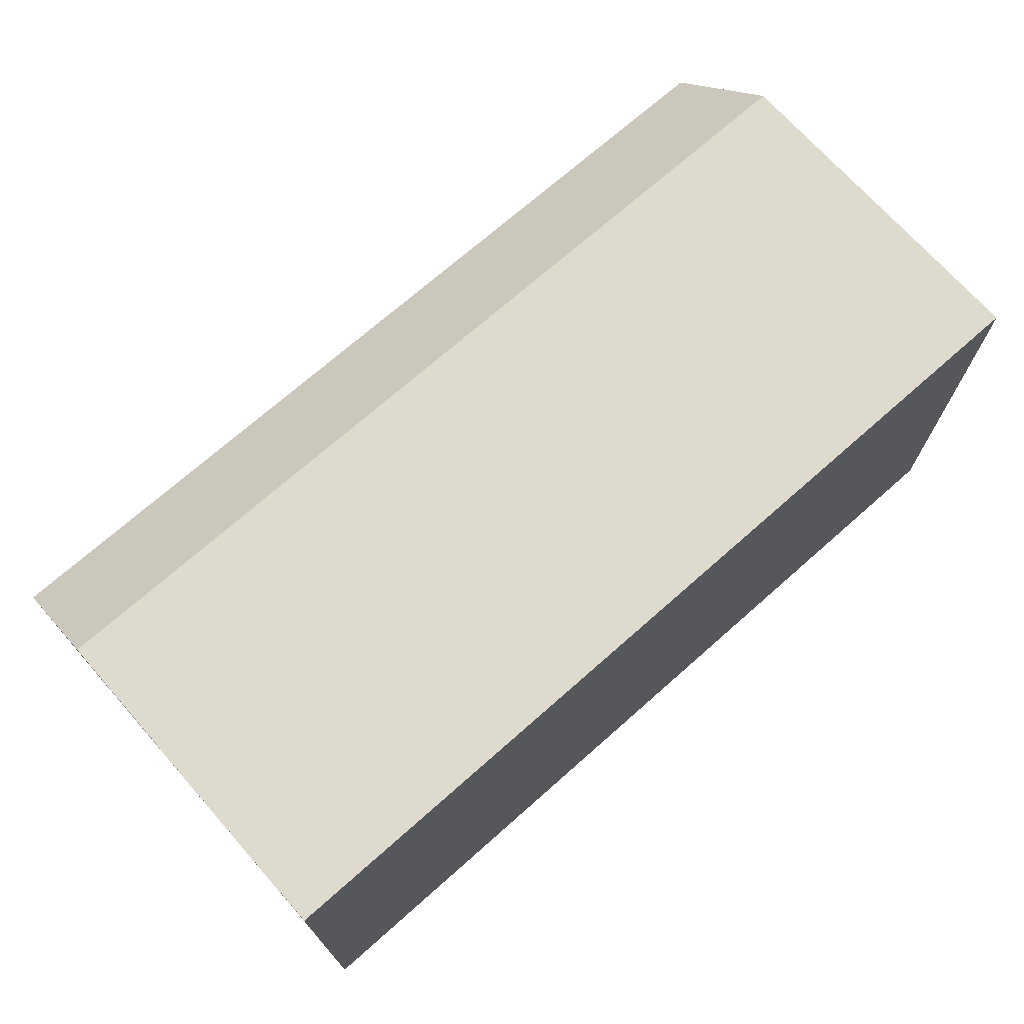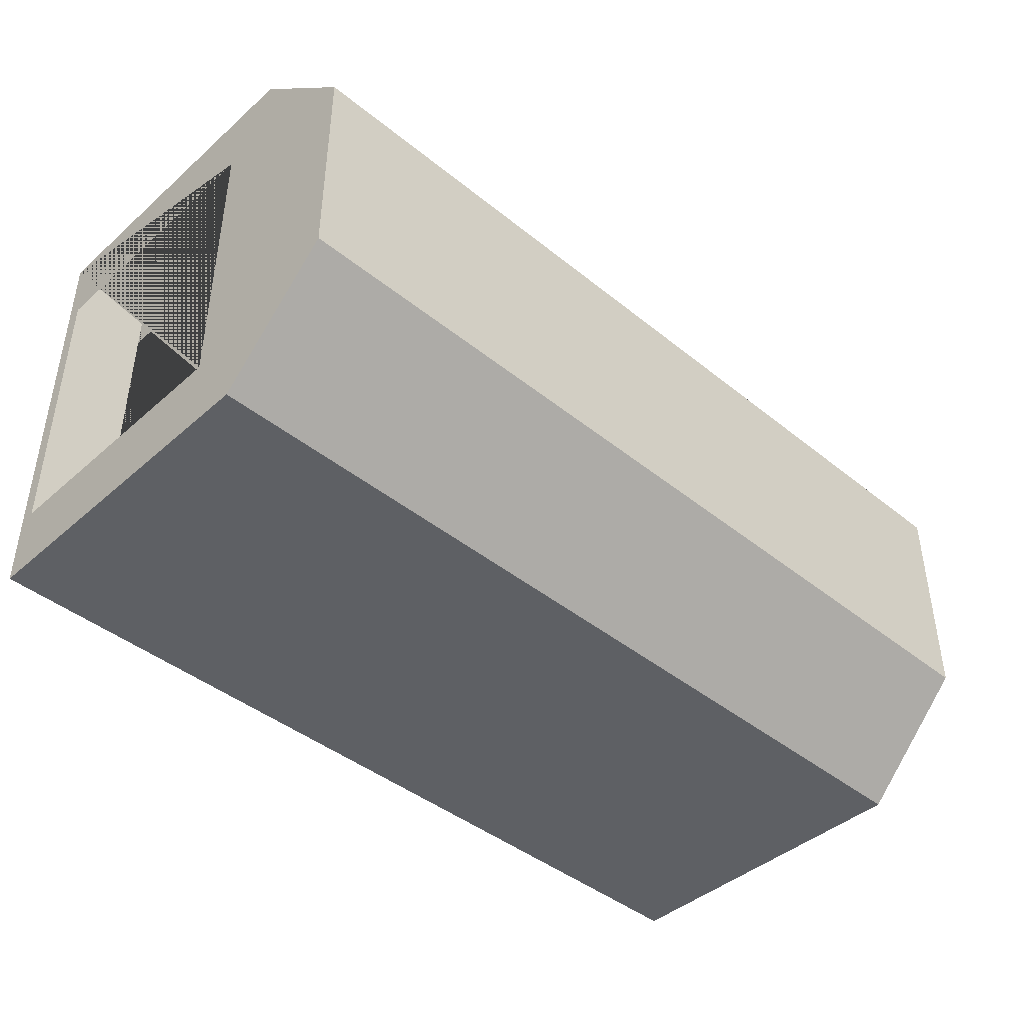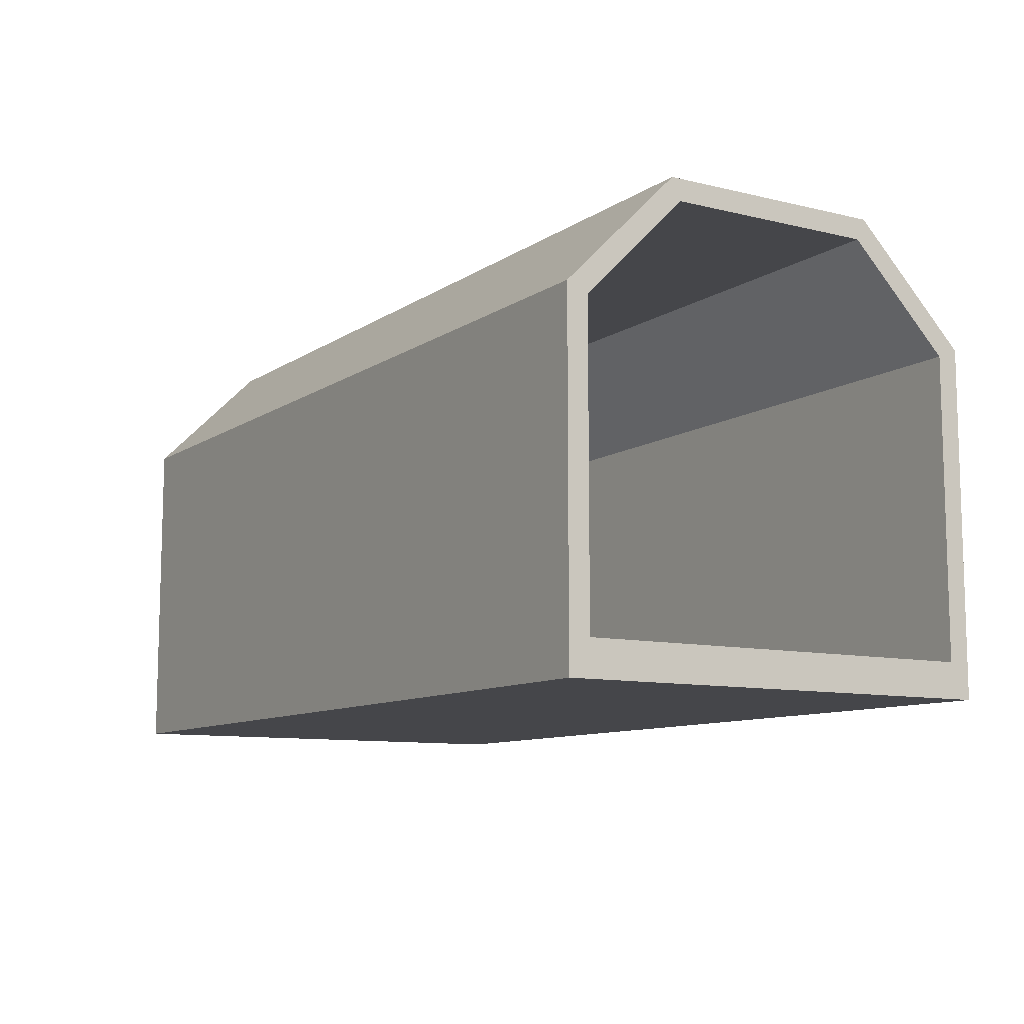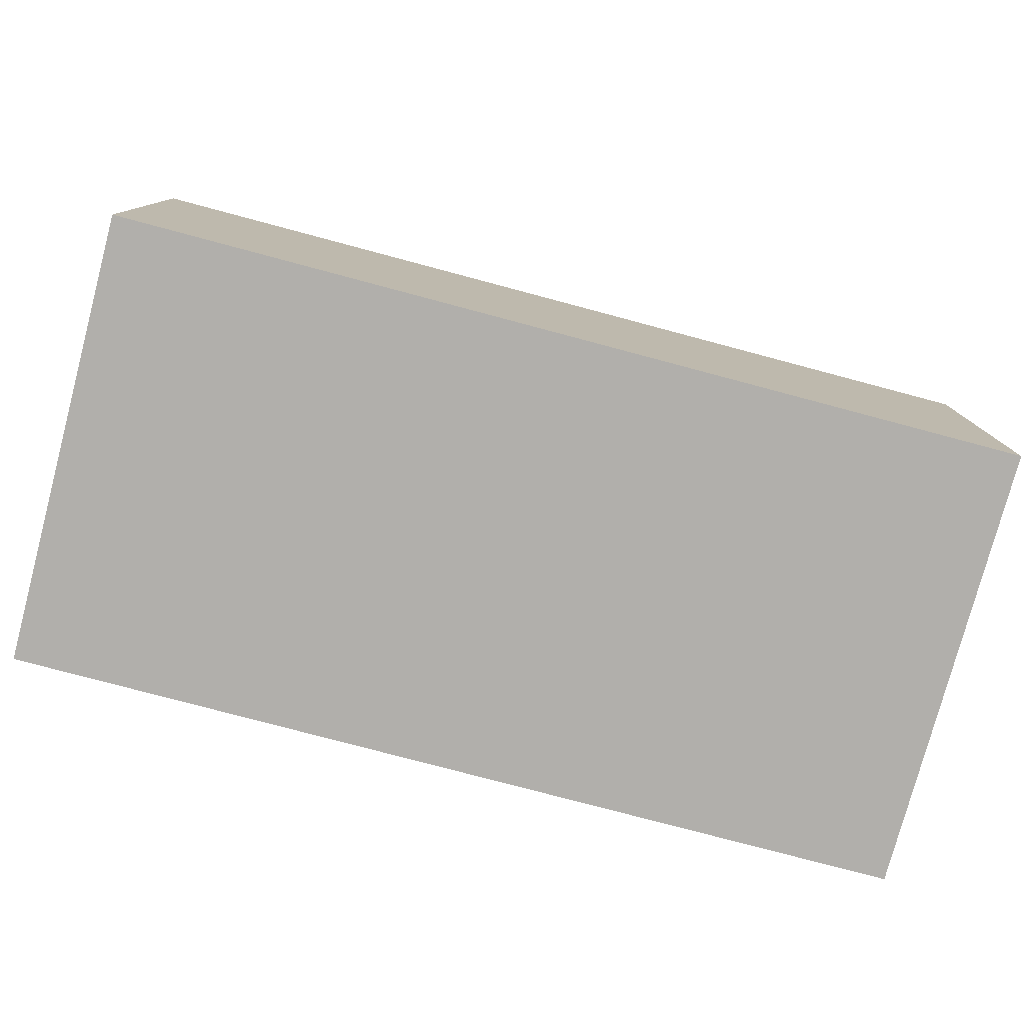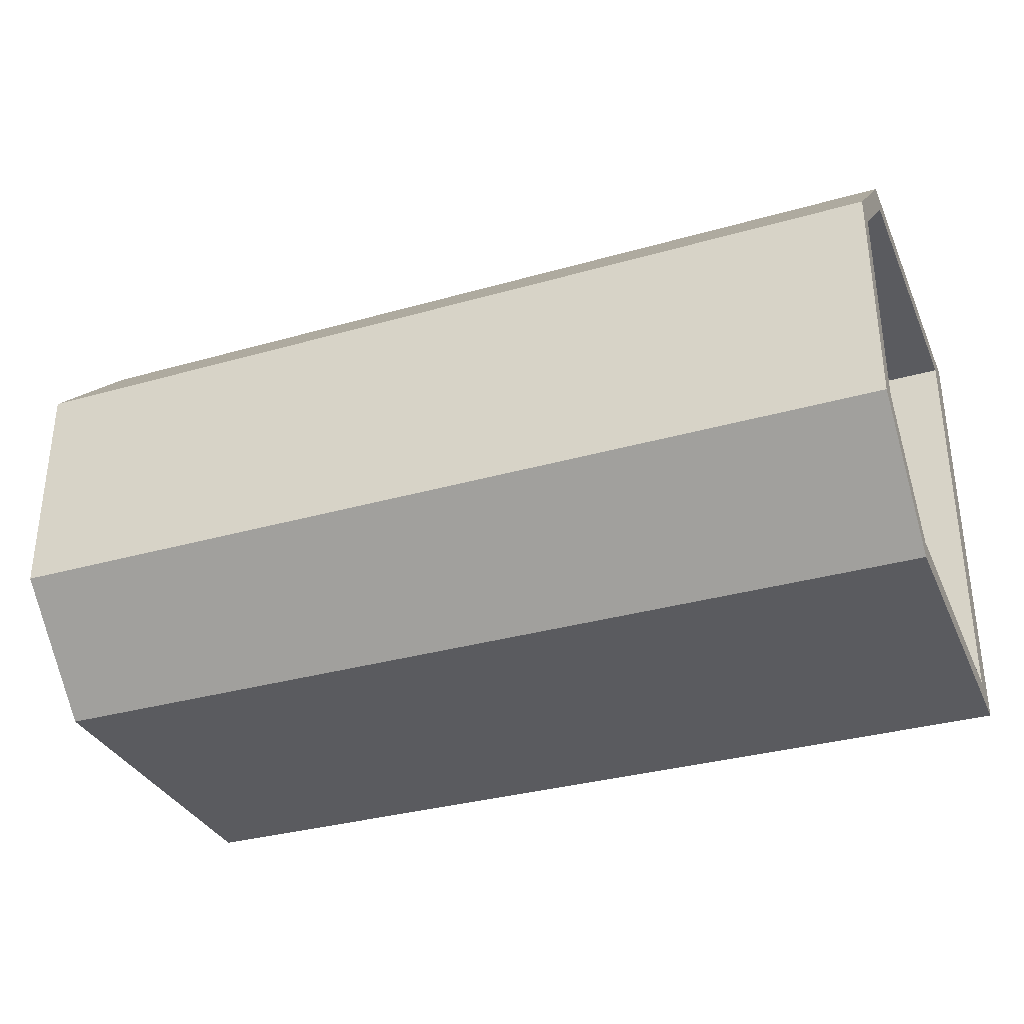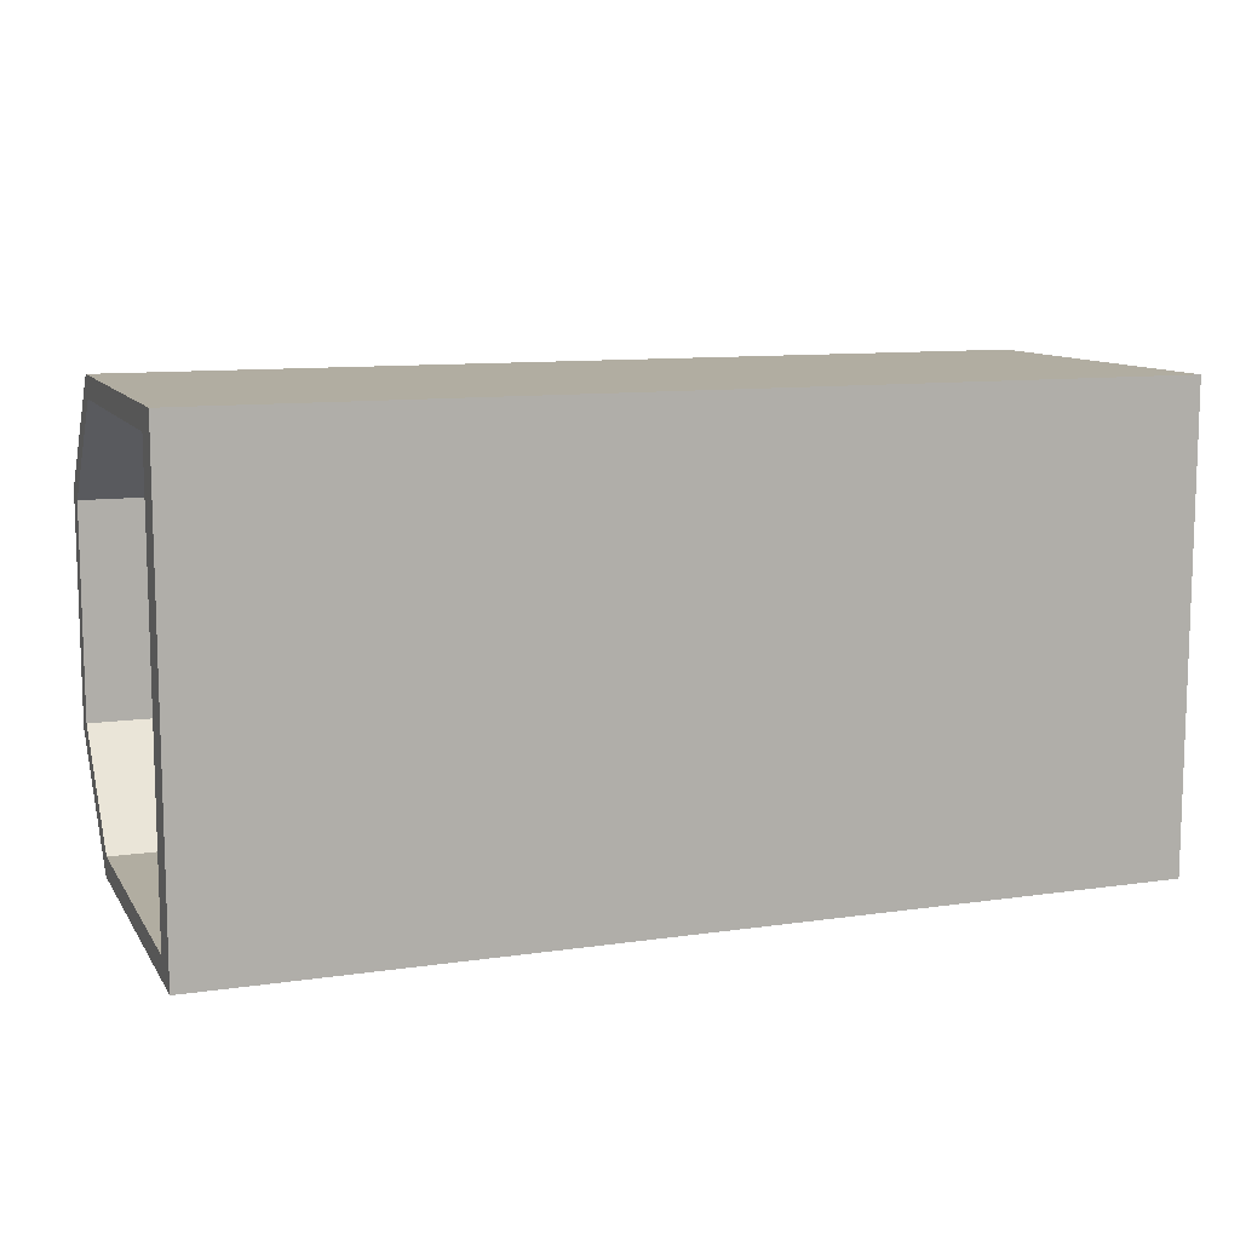
<metadata>
{"format":"obj","ext":"obj","renderer":"f3d","projection":"perspective","resolution":1024,"background":"white","views":[{"elev":71.3,"azim":-41.5,"up":"+Z"},{"elev":-42.8,"azim":136.2,"up":"+Z"},{"elev":-9.9,"azim":-121.9,"up":"+Y"},{"elev":-78.3,"azim":165.1,"up":"+Y"},{"elev":-33.2,"azim":-158.6,"up":"+Z"},{"elev":10.4,"azim":-20.2,"up":"+Z"}]}
</metadata>
<code>
o Tunnel
v 26.1 0 3
v 14.1 0.2791 2.721
v 26.1 0 -3
v 14.1 0.2791 -2.721
v 26.1 6 1.5
v 26.1 4.5 3
v 14.1 4.384 2.721
v 14.1 5.721 1.384
v 26.1 4.5 -3
v 26.1 6 -1.5
v 14.1 5.721 -1.384
v 14.1 4.384 -2.721
v 14.1 0 -3
v 14.1 0 3
v 14.1 6 1.5
v 14.1 4.5 3
v 14.1 4.5 -3
v 14.1 6 -1.5
v 25.09 0.2791 -2.721
v 25.09 0.2791 2.721
v 25.09 5.721 1.384
v 25.09 4.384 2.721
v 25.09 4.384 -2.721
v 25.09 5.721 -1.384
v 14.1 0.2791 -2.721
v 14.1 4.384 -2.721
v 25.09 0.2791 -2.721
v 25.09 4.384 -2.721
v 14.1 0.4598 -2.721
v 14.1 0.4598 2.721
v 25.09 0.4598 -2.721
v 25.09 0.4598 2.721
v 26.1 0.2 -2
v 25.09 0.2791 -2
v 25.02 0.4598 -2
v 25.09 0.4598 -2
v 26.1 3.8 -2
v 25.09 3.8 -2
v 26.1 3.8 2
v 25.09 3.8 2
v 25.02 0.4598 2
v 26.1 0.2 2
v 25.09 0.4598 2
v 25.09 0.2791 2
f 4 2 30 29
f 3 9 37 33 42 1
f 1 6 16 14
f 14 13 3 1
f 5 15 16 6
f 18 15 5 10
f 18 10 9 17
f 13 17 9 3
f 2 4 13 14
f 8 7 16 15
f 7 2 14 16
f 12 11 18 17
f 4 12 17 13
f 11 8 15 18
f 20 22 21 24 23 19 34 38 40 44
f 8 11 24 21
f 11 12 23 24
f 7 8 21 22
f 23 12 26 28
f 2 7 22 20
f 26 25 27 28
f 19 23 28 27
f 4 19 27 25
f 12 4 25 26
f 2 20 32 30
f 20 44 43 32
f 19 4 29 31
f 1 42 39 37 9 10 5 6
f 36 34 19 31
f 29 30 32 43 41 35 36 31

</code>
